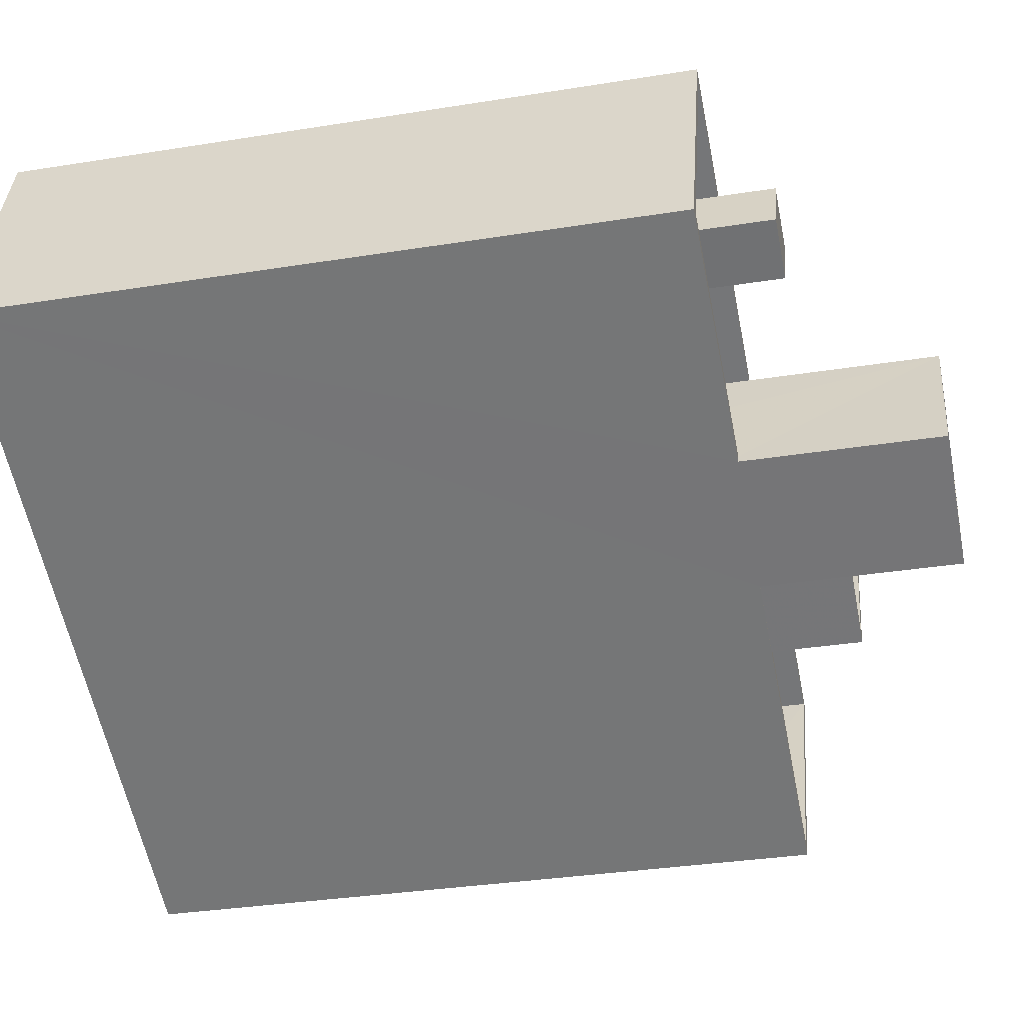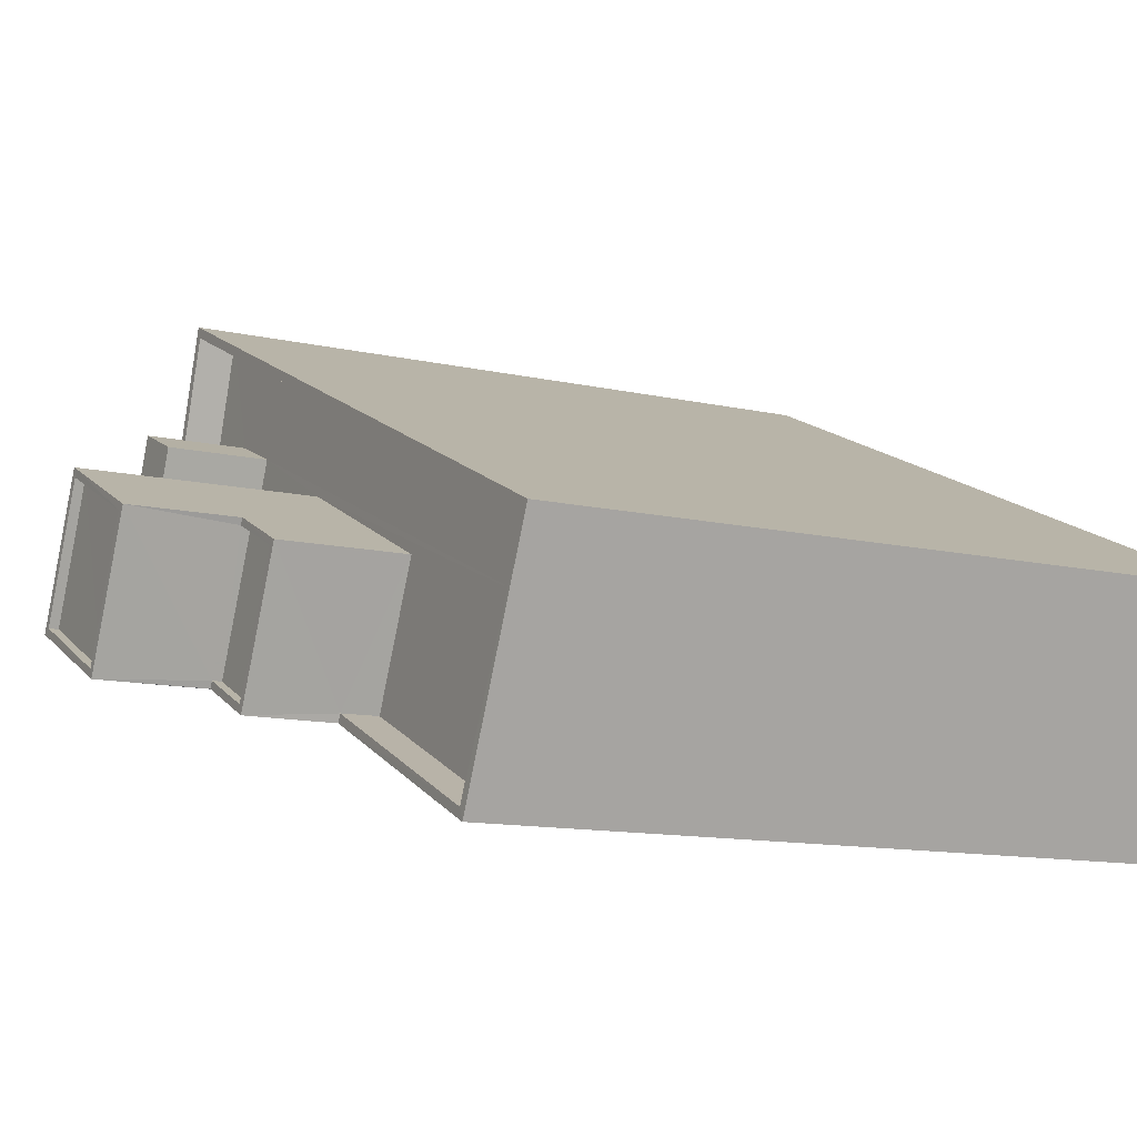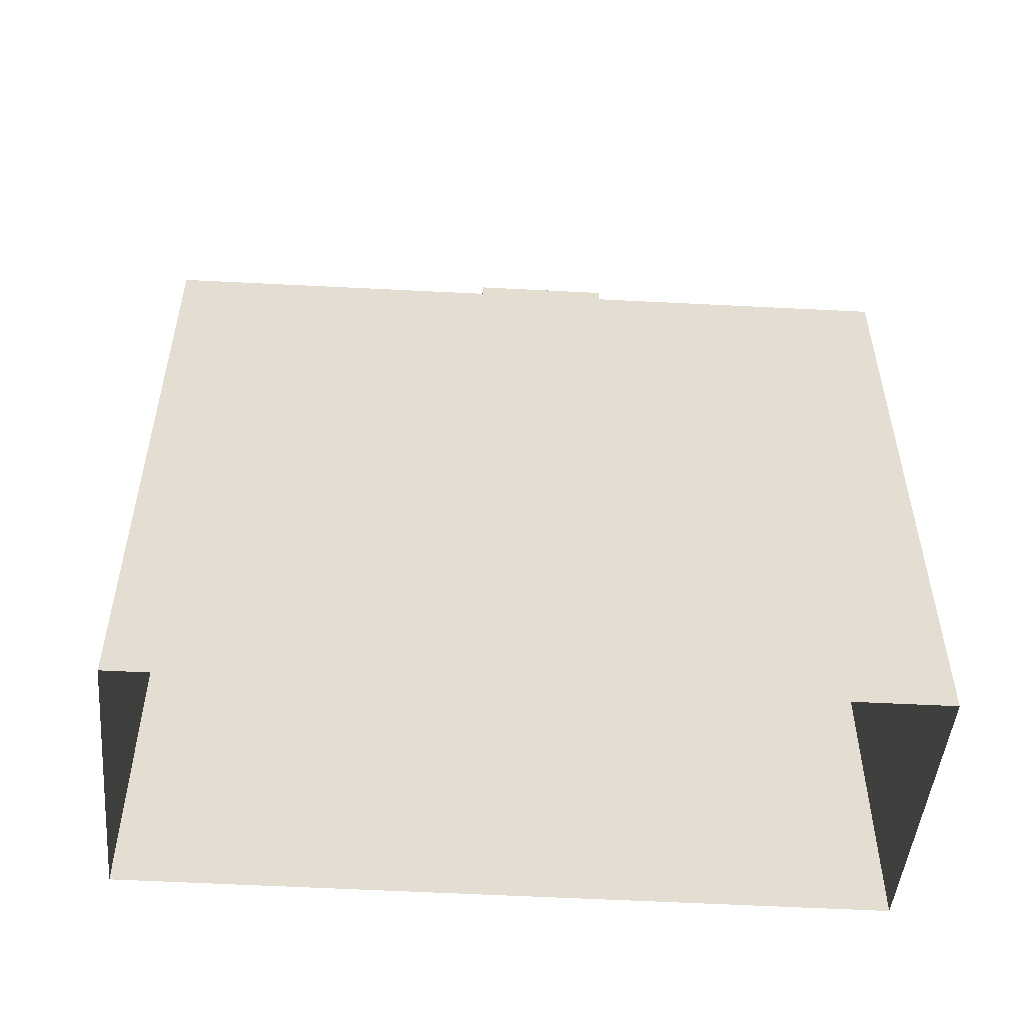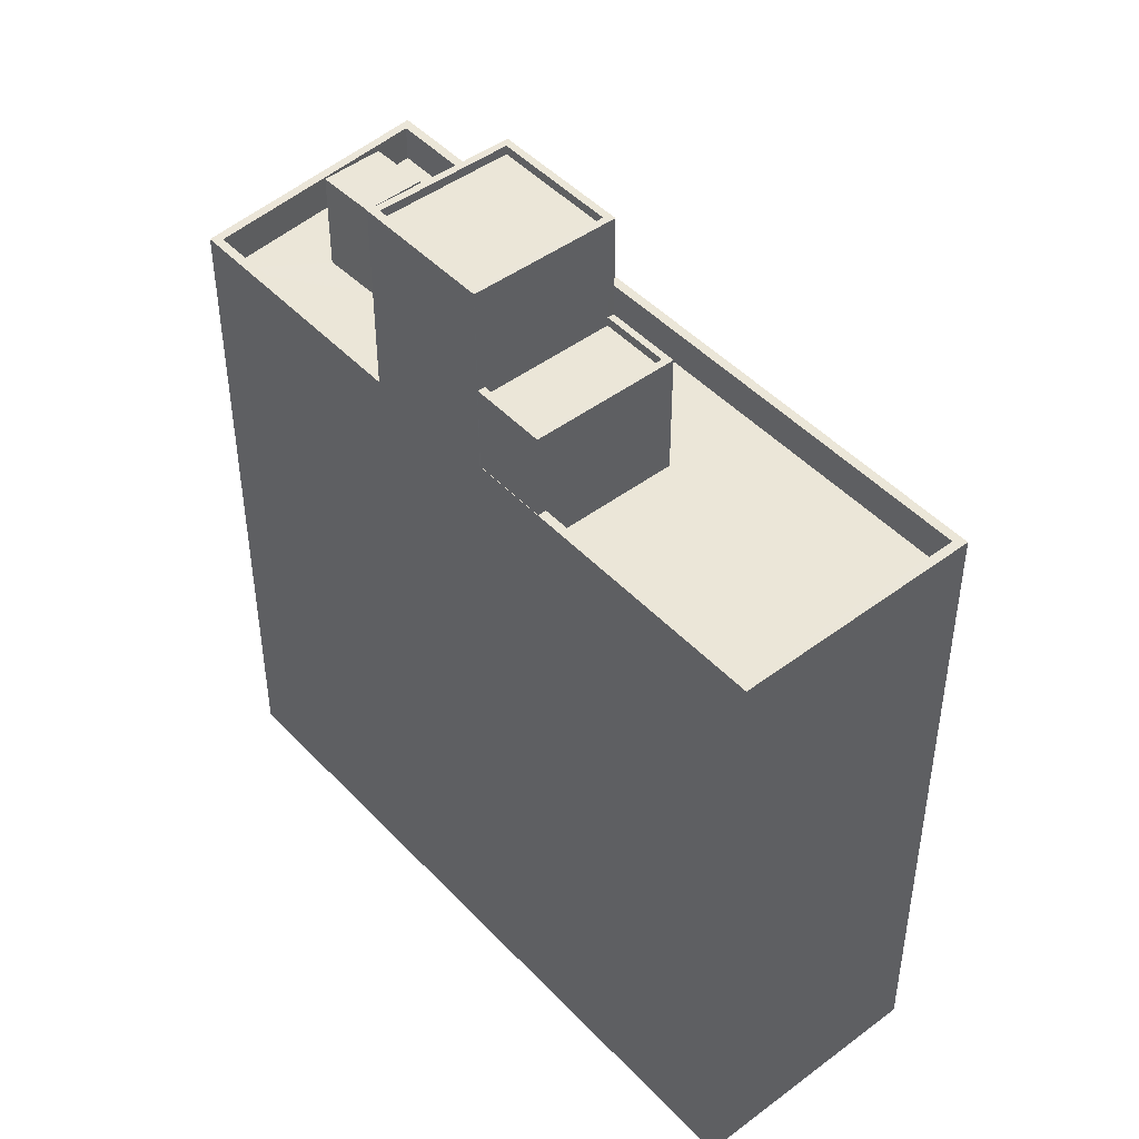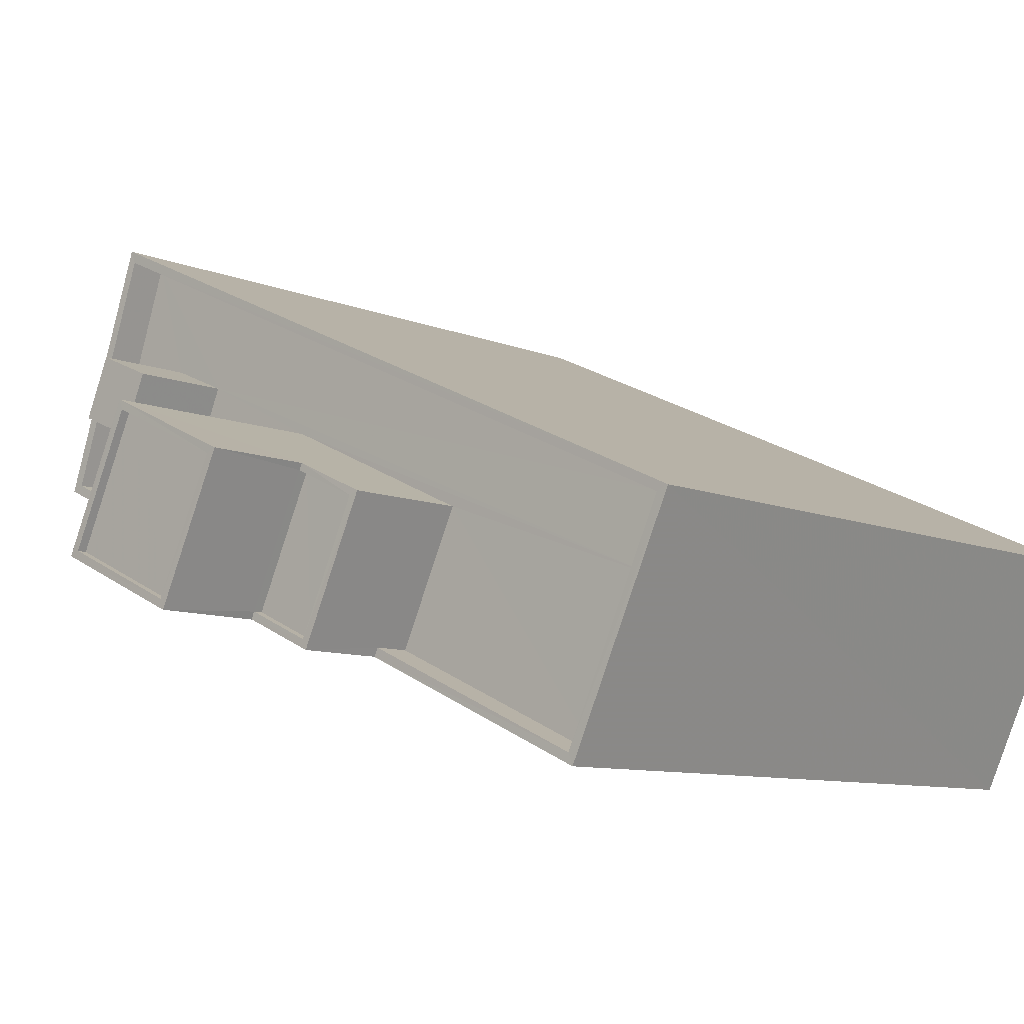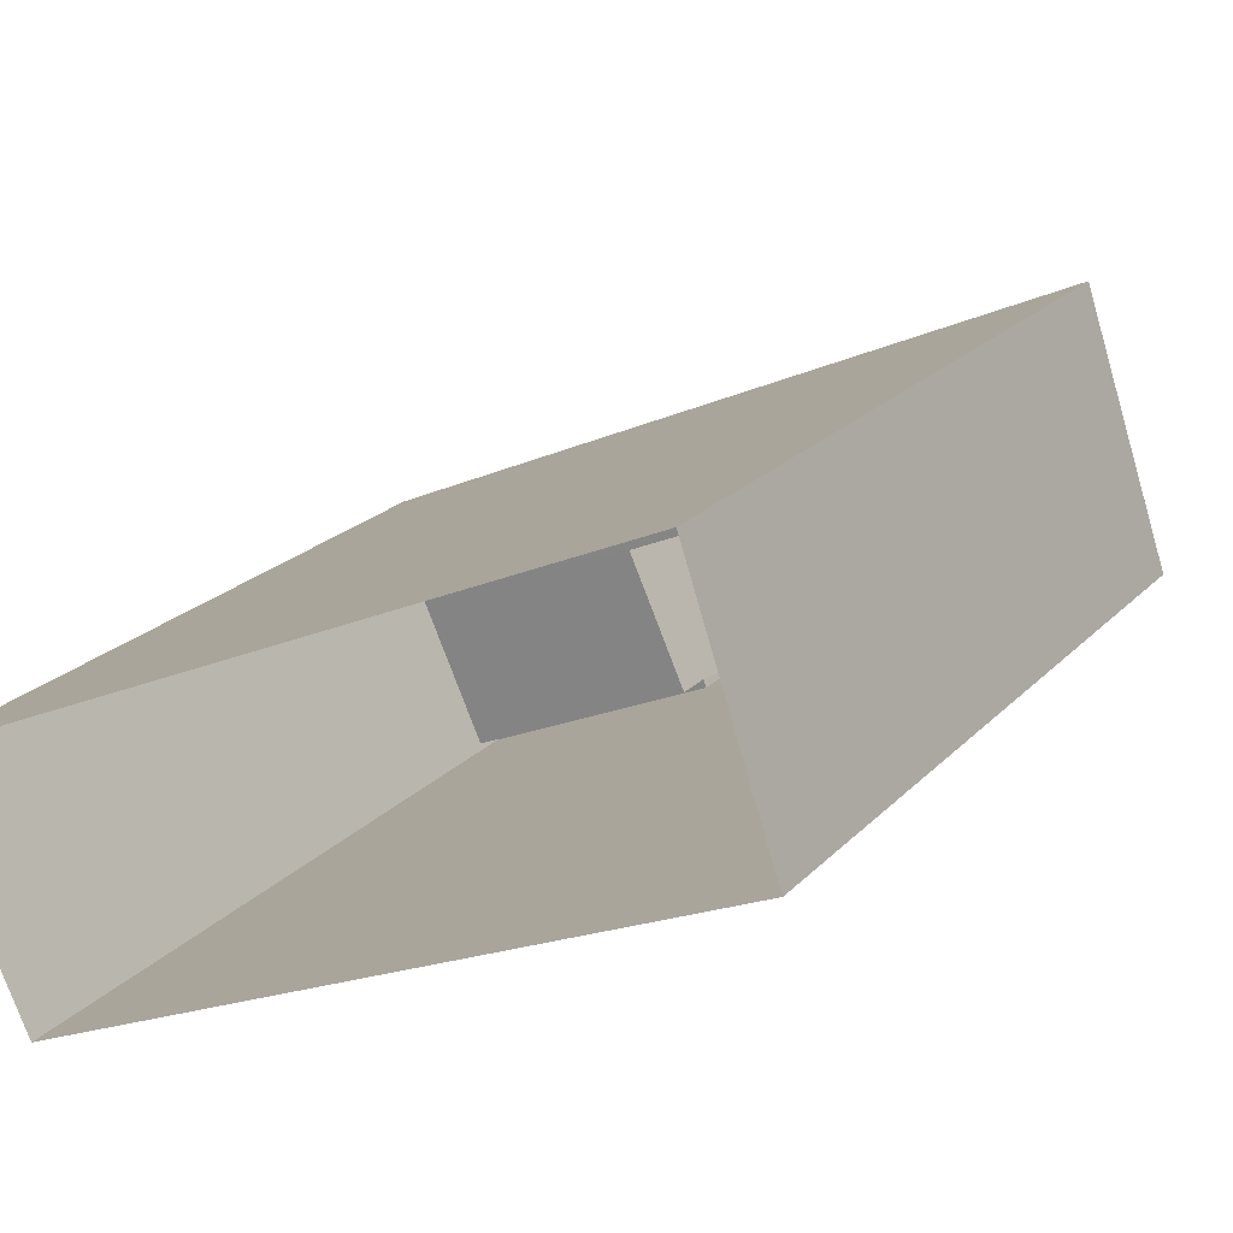
<metadata>
{"format":"obj","ext":"obj","renderer":"f3d","projection":"perspective","resolution":1024,"background":"white","views":[{"elev":-33.4,"azim":-77.6,"up":"+Y"},{"elev":-11.9,"azim":61.2,"up":"+Y"},{"elev":-54.7,"azim":152.3,"up":"+Z"},{"elev":46.5,"azim":25.1,"up":"+Z"},{"elev":-8.6,"azim":41.0,"up":"+Y"},{"elev":21.7,"azim":-149.4,"up":"+Y"}]}
</metadata>
<code>
v -8.885e+04 -9.967e+04 7.594
v -8.888e+04 -9.967e+04 7.595
v -8.887e+04 -9.966e+04 7.594
v -8.886e+04 -9.968e+04 7.595
v -8.887e+04 -9.967e+04 31.76
v -8.887e+04 -9.967e+04 31.76
v -8.887e+04 -9.967e+04 31.76
v -8.886e+04 -9.967e+04 31.76
v -8.887e+04 -9.967e+04 31.76
v -8.886e+04 -9.967e+04 31.76
v -8.887e+04 -9.967e+04 31.76
v -8.887e+04 -9.967e+04 31.76
v -8.886e+04 -9.968e+04 26.47
v -8.886e+04 -9.968e+04 26.47
v -8.887e+04 -9.967e+04 26.47
v -8.887e+04 -9.967e+04 26.47
v -8.887e+04 -9.967e+04 26.47
v -8.888e+04 -9.967e+04 26.47
v -8.888e+04 -9.967e+04 26.47
v -8.885e+04 -9.967e+04 26.47
v -8.886e+04 -9.968e+04 26.47
v -8.887e+04 -9.967e+04 26.47
v -8.887e+04 -9.966e+04 26.47
v -8.887e+04 -9.966e+04 26.47
v -8.885e+04 -9.967e+04 26.47
v -8.886e+04 -9.968e+04 26.47
v -8.886e+04 -9.967e+04 28.62
v -8.886e+04 -9.968e+04 28.62
v -8.886e+04 -9.967e+04 28.62
v -8.887e+04 -9.967e+04 28.62
v -8.887e+04 -9.967e+04 25.47
v -8.887e+04 -9.967e+04 25.47
v -8.887e+04 -9.967e+04 25.47
v -8.886e+04 -9.967e+04 25.47
v -8.886e+04 -9.967e+04 25.47
v -8.886e+04 -9.968e+04 25.47
v -8.887e+04 -9.967e+04 25.47
v -8.886e+04 -9.968e+04 25.47
v -8.887e+04 -9.967e+04 31.51
v -8.886e+04 -9.967e+04 31.51
v -8.887e+04 -9.967e+04 31.51
v -8.887e+04 -9.967e+04 31.51
v -8.887e+04 -9.967e+04 28.87
v -8.886e+04 -9.968e+04 28.87
v -8.887e+04 -9.967e+04 28.87
v -8.886e+04 -9.967e+04 28.87
v -8.886e+04 -9.967e+04 28.87
v -8.886e+04 -9.967e+04 28.87
v -8.886e+04 -9.967e+04 28.87
v -8.886e+04 -9.968e+04 28.87
v -8.887e+04 -9.967e+04 28.19
v -8.887e+04 -9.967e+04 28.19
v -8.887e+04 -9.967e+04 28.19
v -8.887e+04 -9.967e+04 28.19
v -8.885e+04 -9.967e+04 25.47
v -8.887e+04 -9.967e+04 25.47
v -8.888e+04 -9.967e+04 25.47
v -8.887e+04 -9.966e+04 25.47
v -8.887e+04 -9.967e+04 25.47
v -8.887e+04 -9.967e+04 25.47
f 1 2 3
f 1 4 2
f 5 6 7
f 8 9 10
f 9 6 11
f 10 9 12
f 11 6 5
f 12 9 11
f 13 14 15
f 15 14 16
f 17 18 19
f 20 21 13
f 22 18 17
f 23 24 19
f 23 20 24
f 25 20 23
f 18 23 19
f 14 21 26
f 25 21 20
f 13 21 14
f 27 28 29
f 27 30 28
f 31 32 33
f 32 31 34
f 34 35 36
f 33 37 31
f 36 35 38
f 31 35 34
f 39 40 41
f 42 39 41
f 43 44 45
f 46 47 48
f 46 49 47
f 50 44 43
f 49 44 50
f 49 46 44
f 51 52 53
f 51 54 52
f 32 34 55
f 33 56 37
f 33 57 56
f 32 55 58
f 58 57 59
f 33 60 57
f 32 58 59
f 59 57 60
f 5 7 8
f 10 5 8
f 23 57 58
f 23 18 57
f 10 40 39
f 5 10 39
f 32 53 33
f 32 51 53
f 13 15 4
f 4 15 2
f 2 17 19
f 15 7 6
f 17 15 6
f 2 15 17
f 52 54 59
f 60 52 59
f 26 21 36
f 38 26 36
f 24 3 2
f 19 24 2
f 16 14 50
f 43 16 50
f 25 58 55
f 25 23 58
f 59 51 32
f 59 54 51
f 56 57 18
f 22 56 18
f 24 1 3
f 24 20 1
f 12 41 40
f 10 12 40
f 9 8 47
f 9 47 31
f 47 35 31
f 47 49 35
f 46 29 28
f 44 46 28
f 48 29 46
f 48 27 29
f 33 52 60
f 33 53 52
f 47 8 48
f 30 27 48
f 16 43 15
f 45 8 7
f 15 43 7
f 30 48 45
f 43 45 7
f 48 8 45
f 38 35 26
f 14 26 50
f 50 26 49
f 26 35 49
f 12 42 41
f 12 11 42
f 36 21 34
f 34 25 55
f 34 21 25
f 31 37 9
f 37 56 22
f 9 22 6
f 6 22 17
f 9 37 22
f 30 44 28
f 30 45 44
f 5 39 42
f 11 5 42
f 20 4 1
f 20 13 4

</code>
